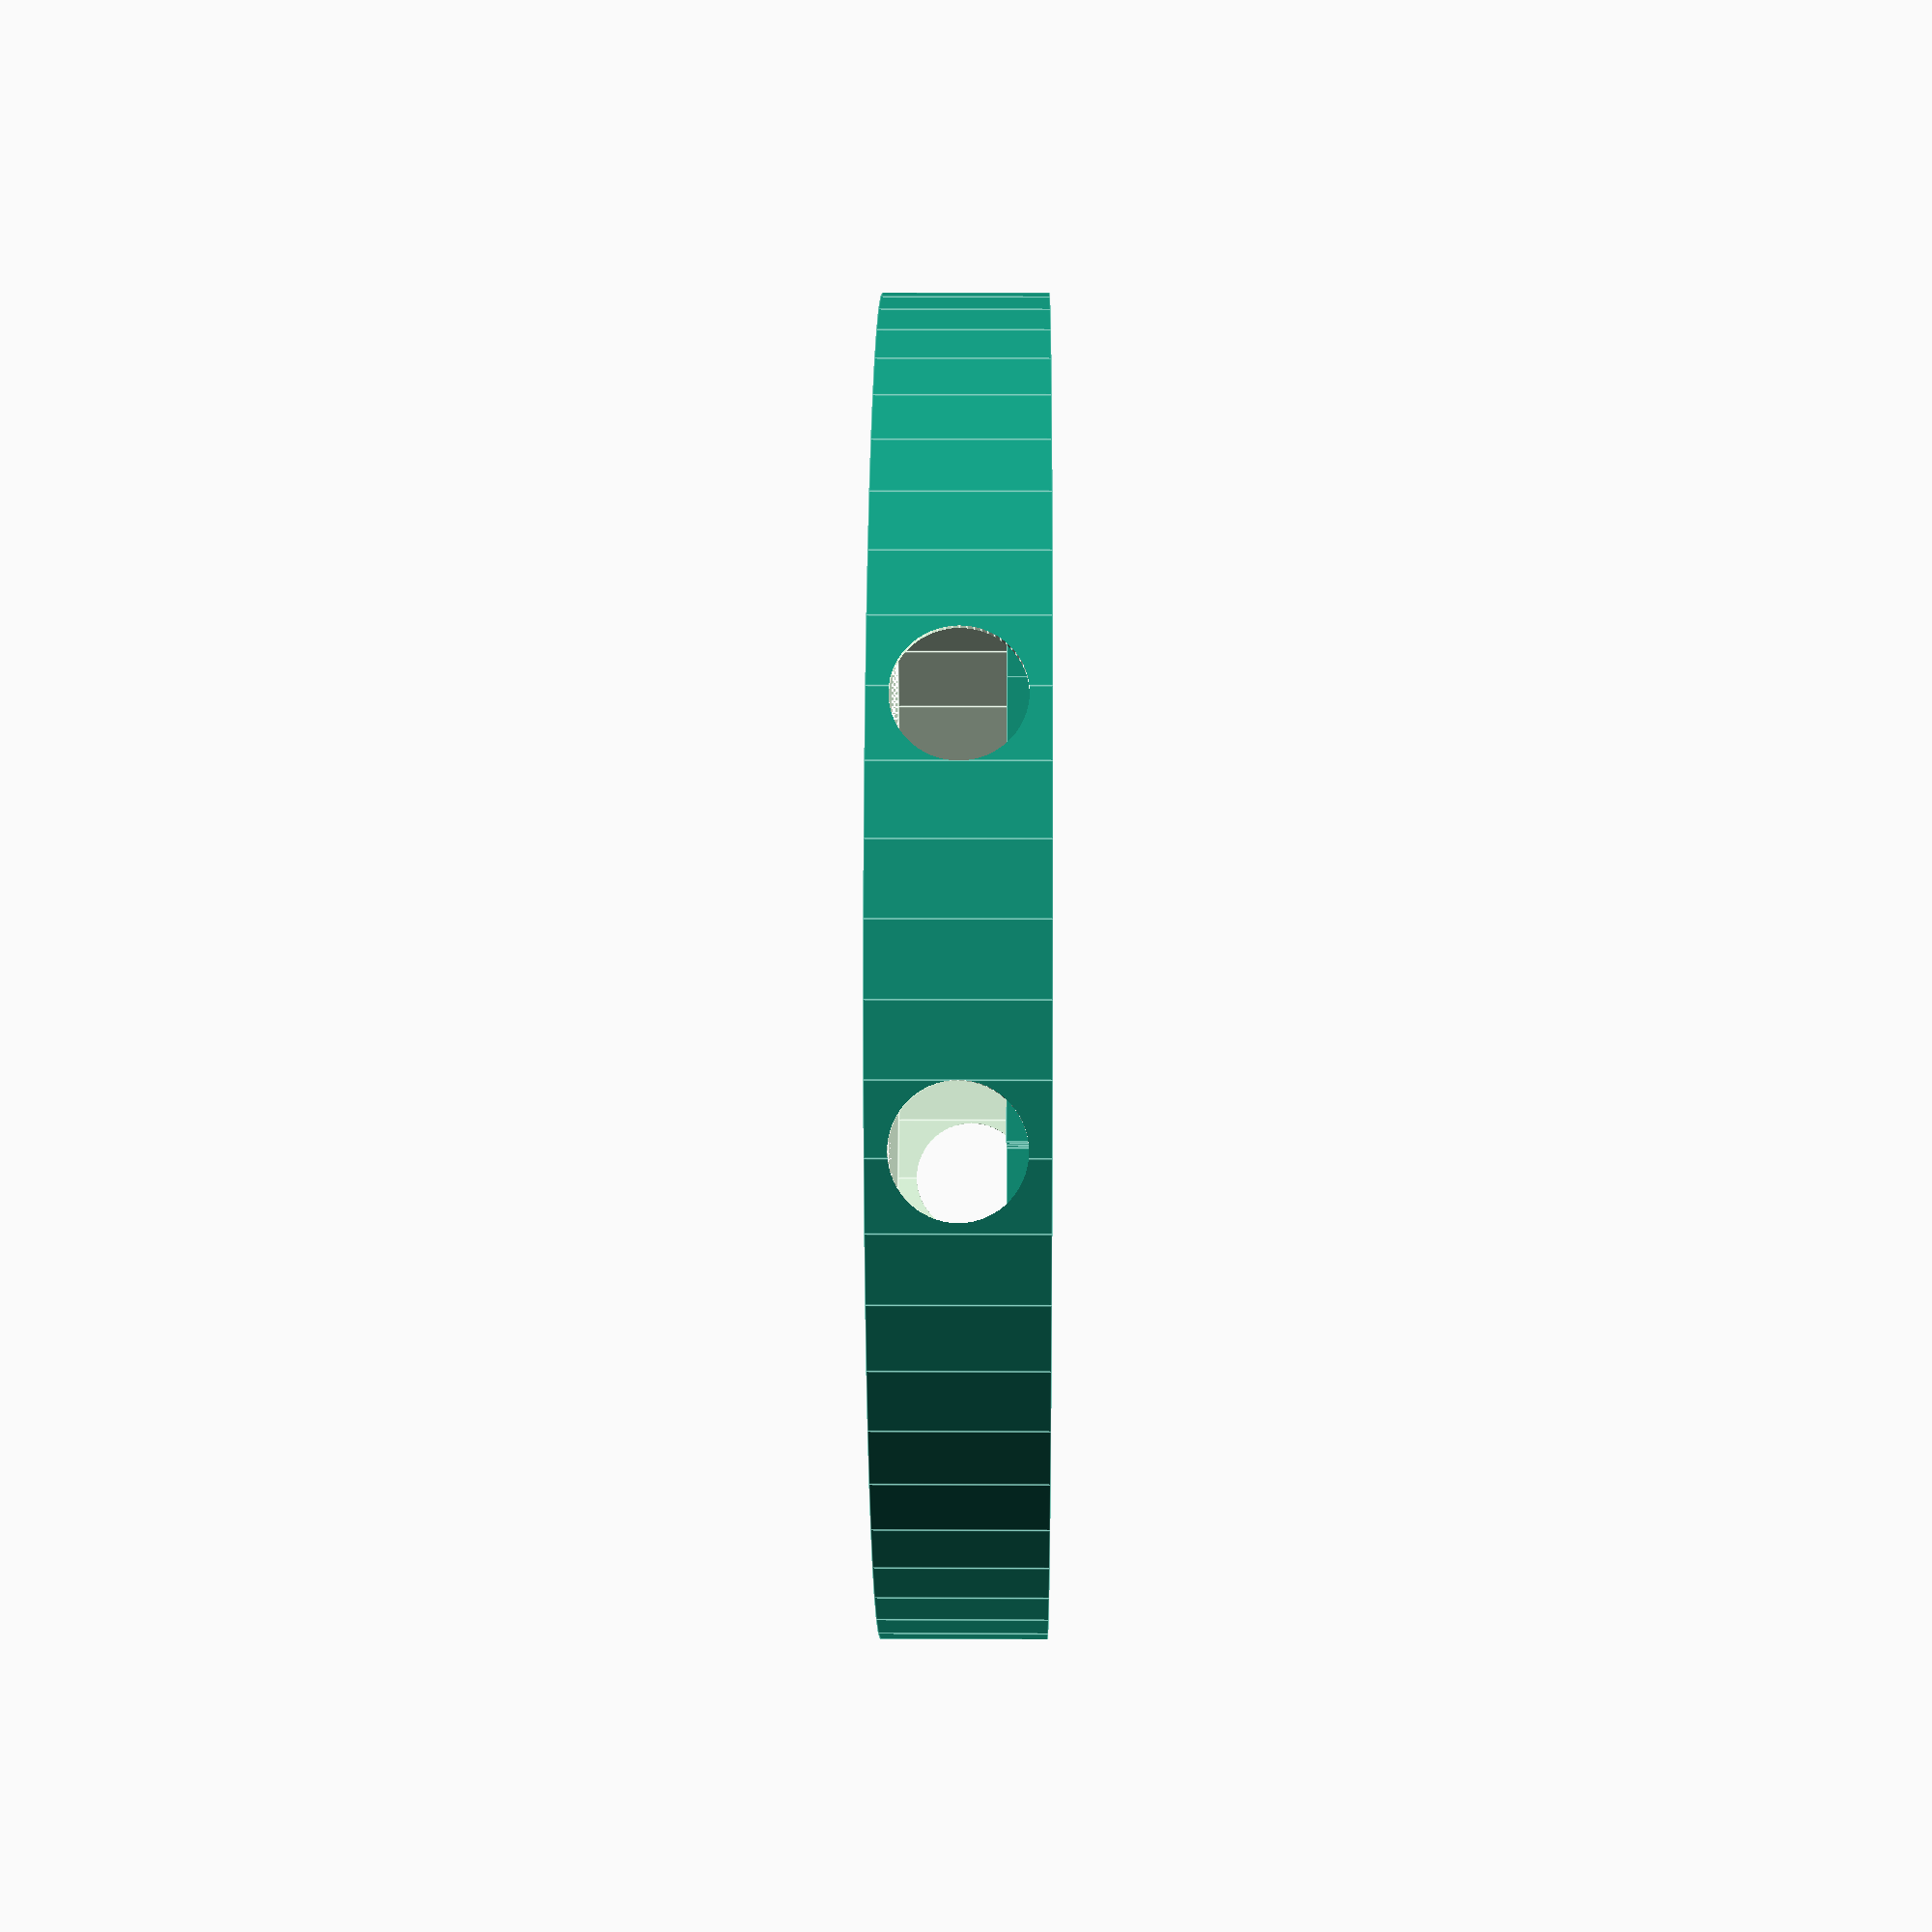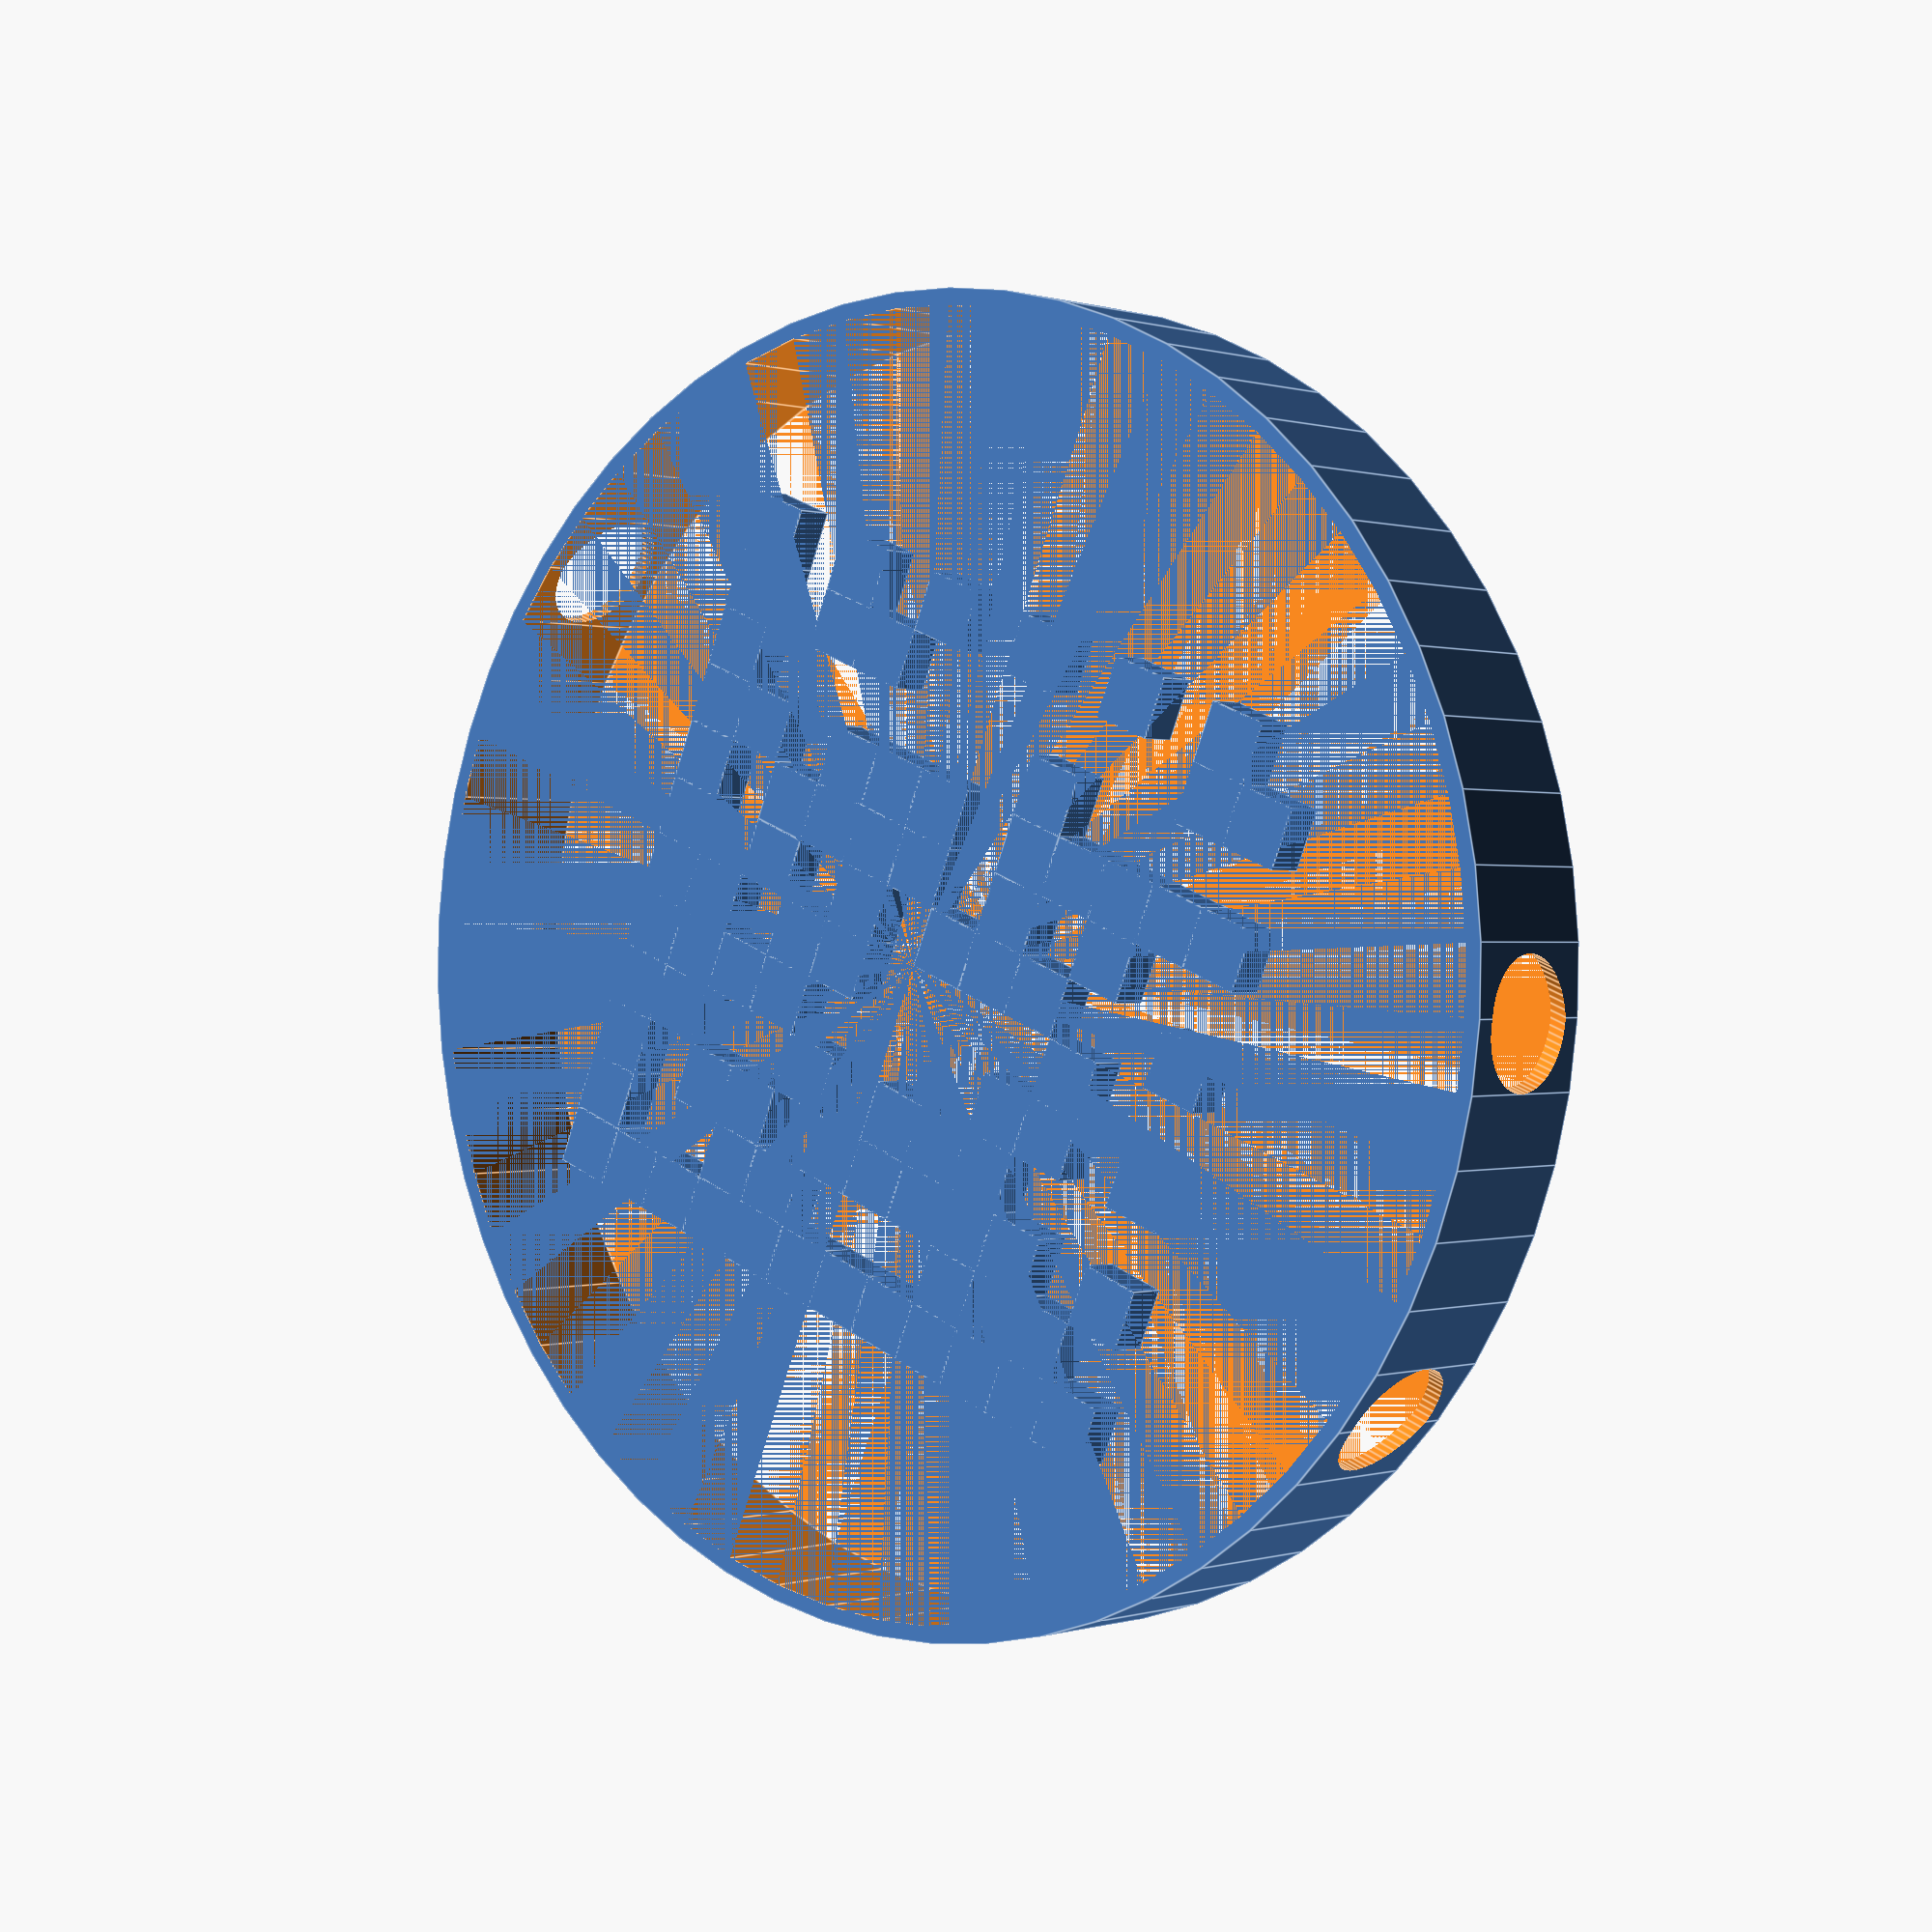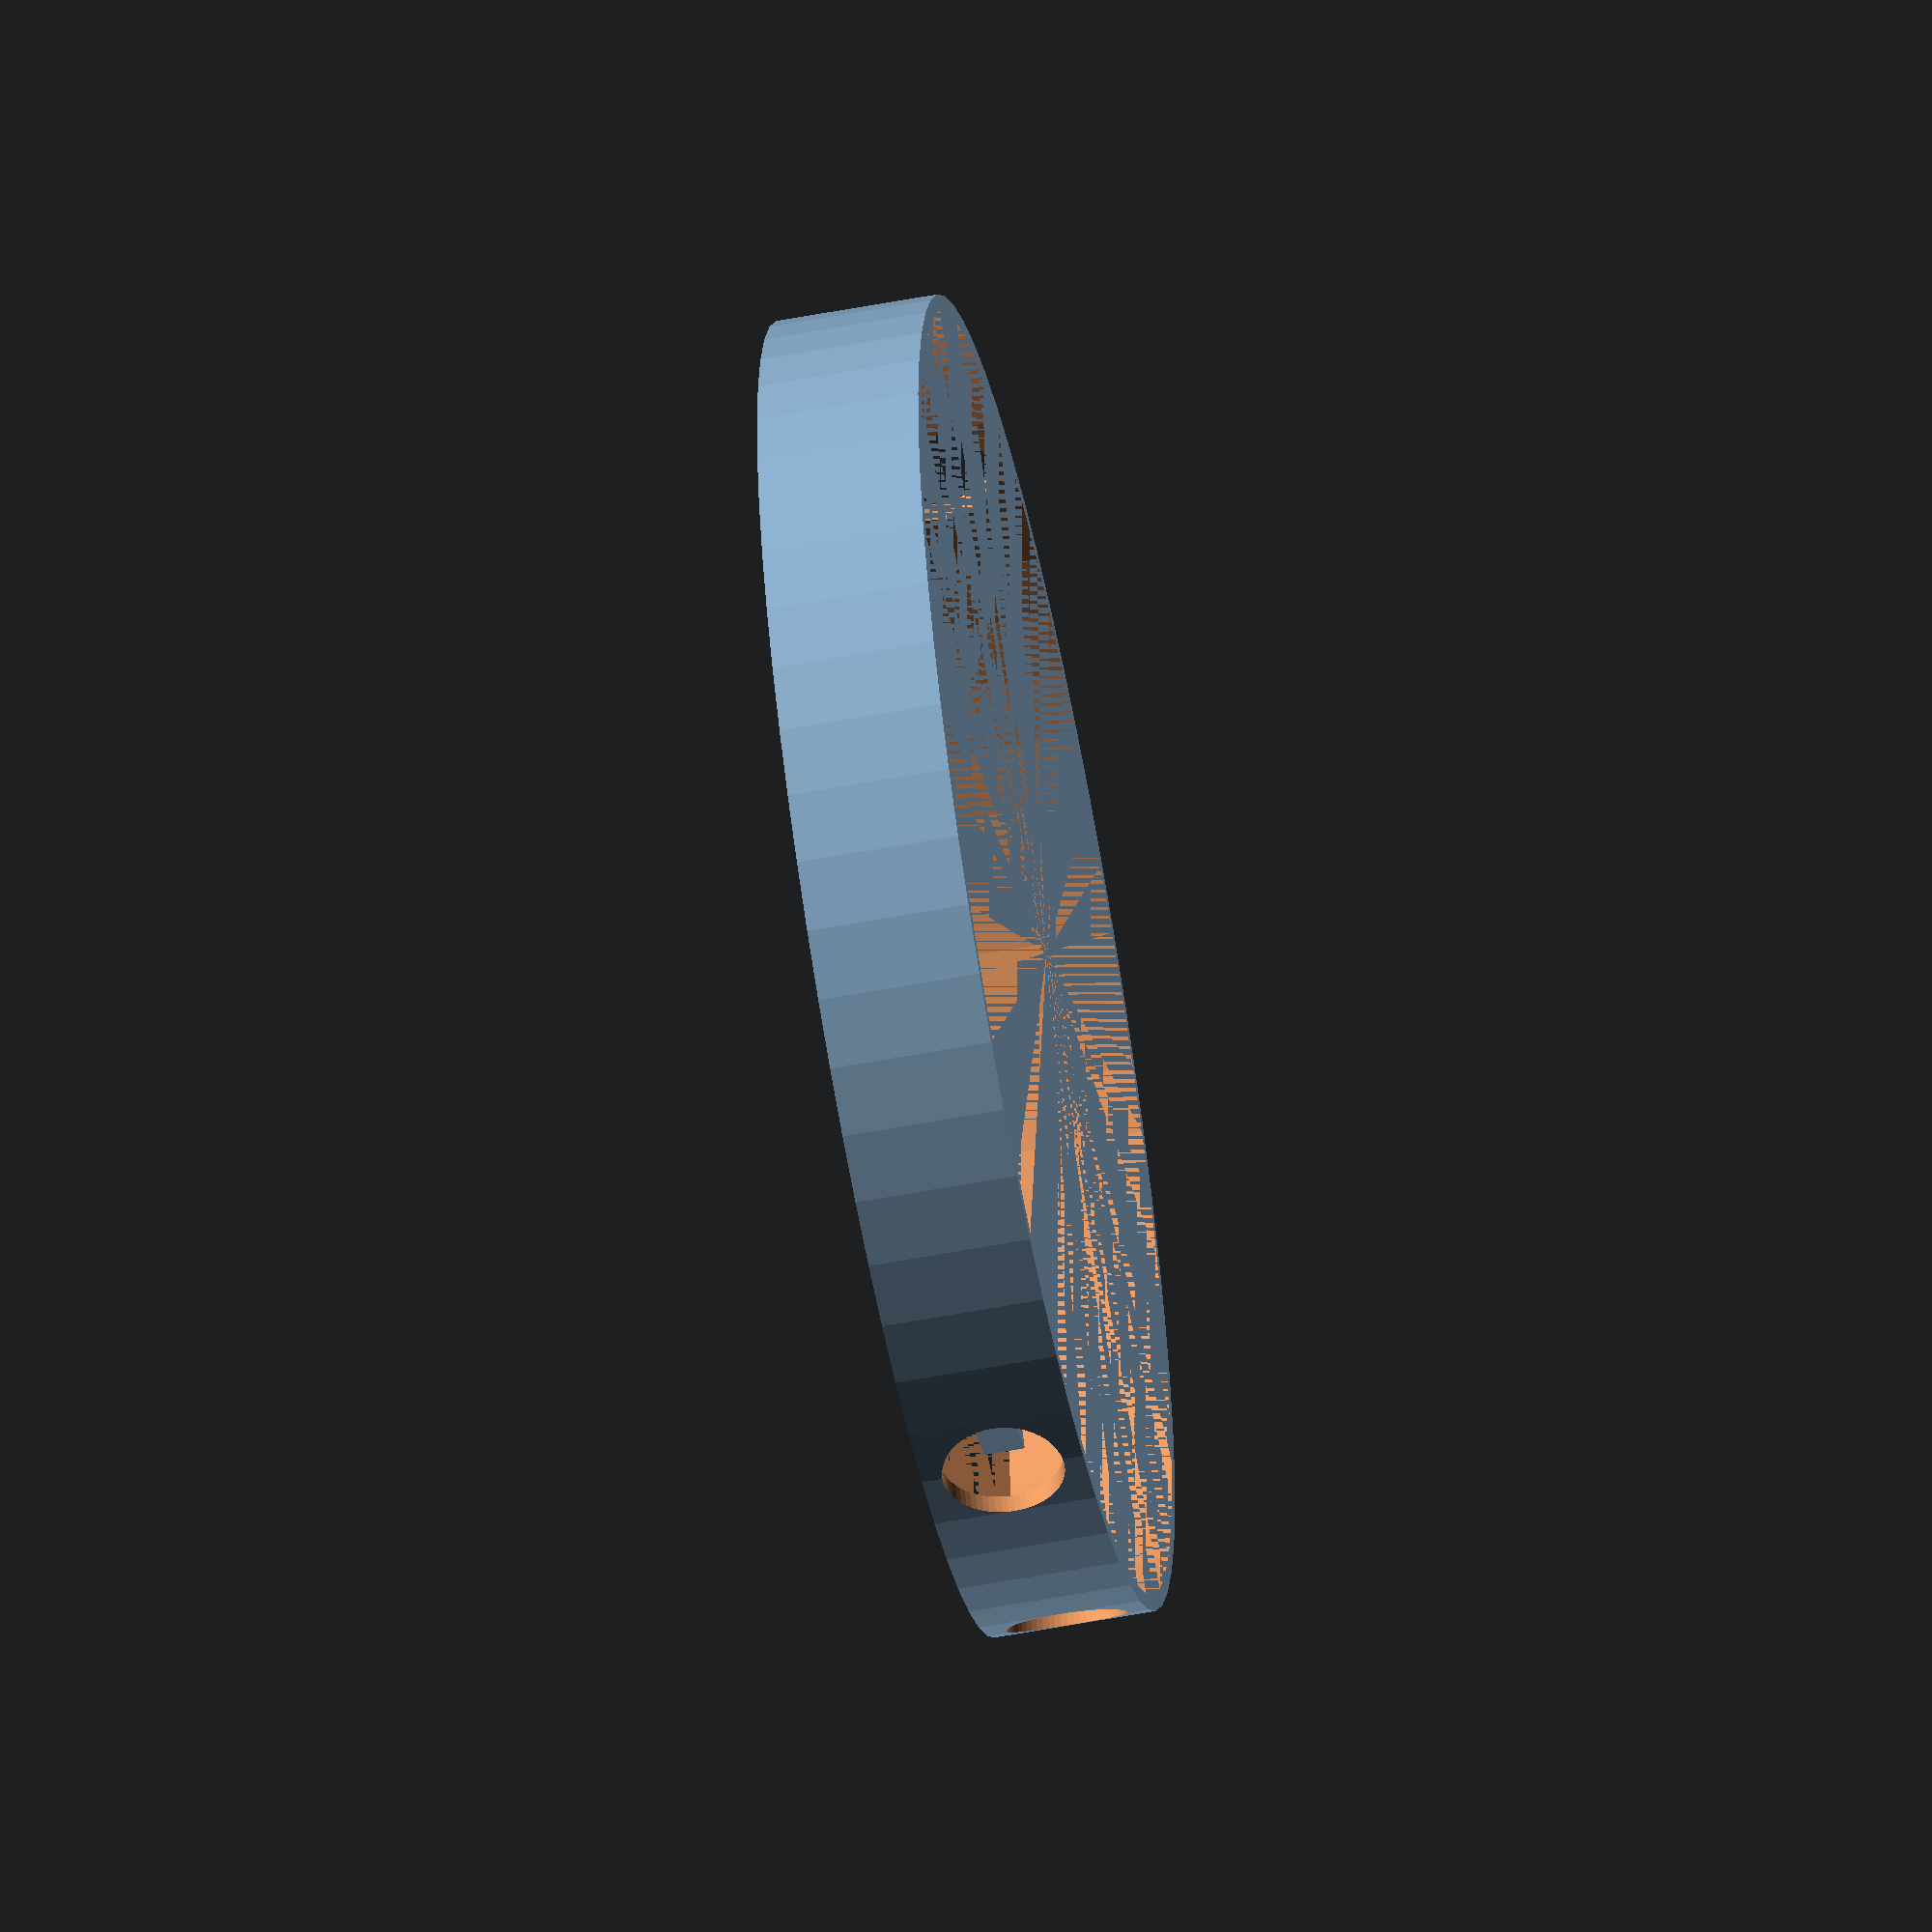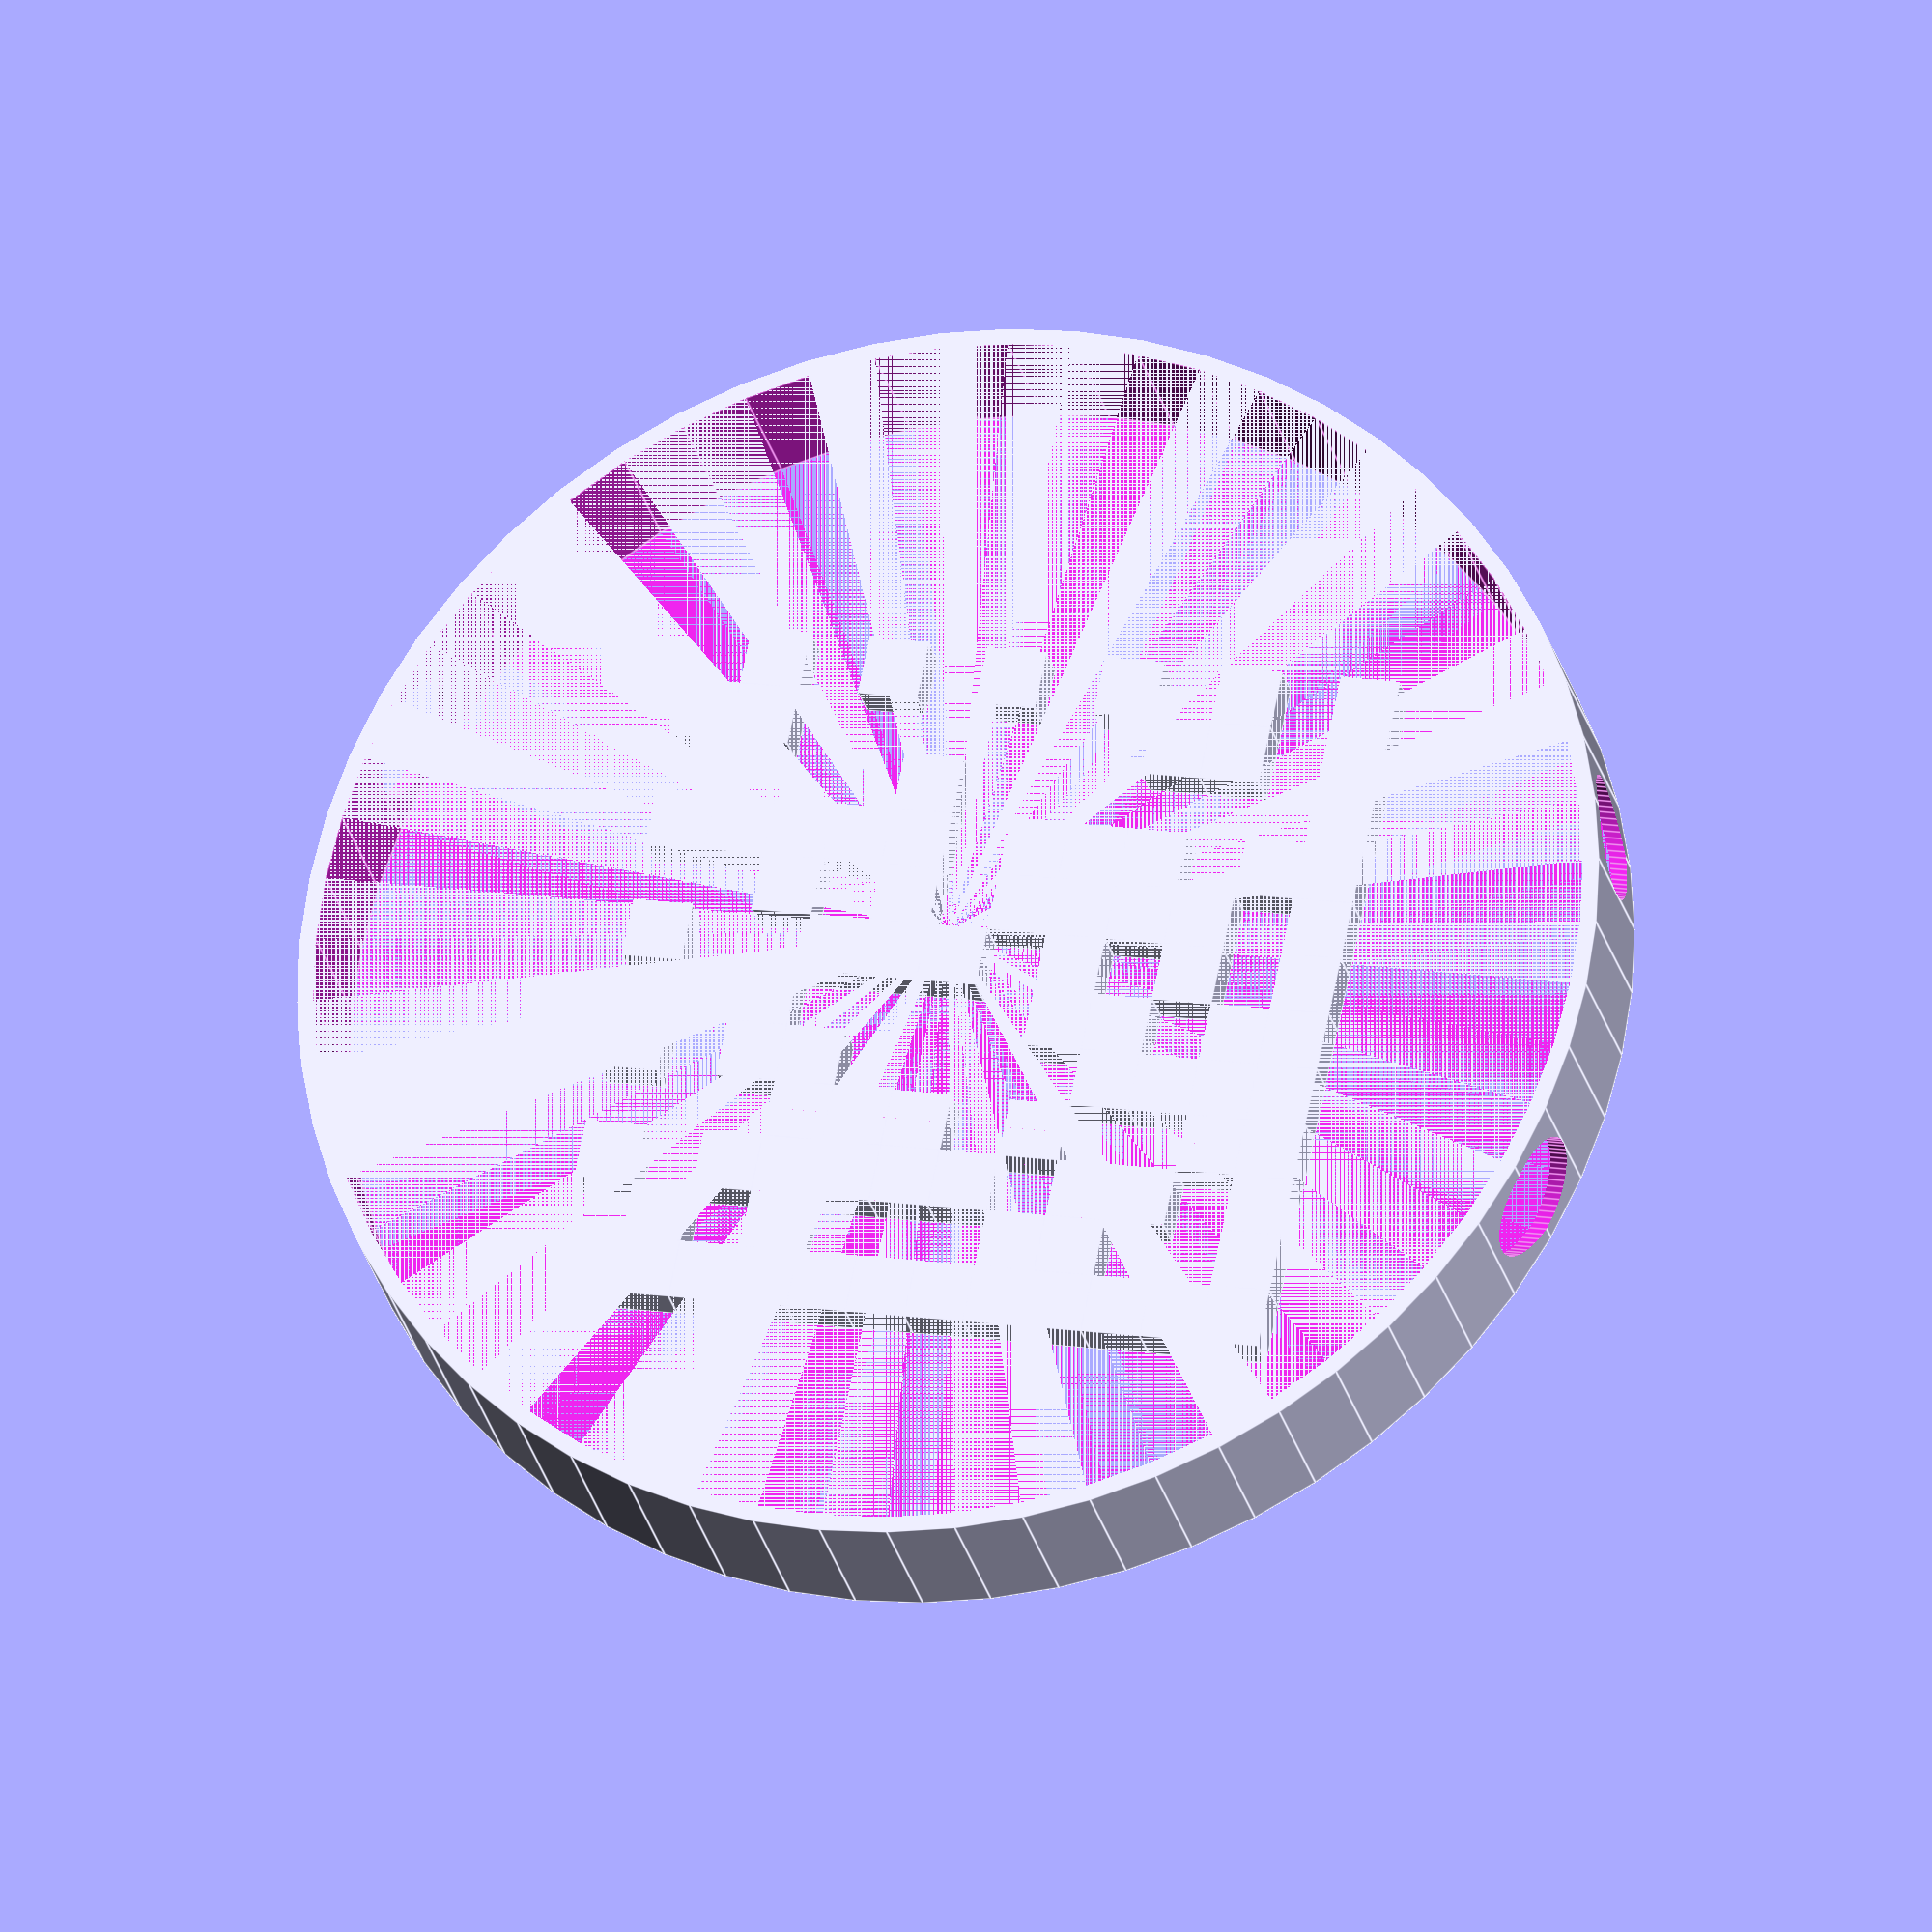
<openscad>
rotate([180,0,0])translate([0,0,-0.5]){
translate([1.5,1.5,0])  cube(size = [1.5,1.5,1], center=true);
translate([3,1.5,0])  cube(size = [1.5,1.5,1], center=true);
translate([4.5,1.5,0])  cube(size = [1.5,1.5,1], center=true);
translate([6,1.5,0])  cube(size = [1.5,1.5,1], center=true);
translate([7.5,1.5,0])  cube(size = [1.5,1.5,1], center=true);
translate([9,1.5,0])  cube(size = [1.5,1.5,1], center=true);
translate([10.5,1.5,0])  cube(size = [1.5,1.5,1], center=true);
translate([12,1.5,0])  cube(size = [1.5,1.5,1], center=true);
translate([13.5,1.5,0])  cube(size = [1.5,1.5,1], center=true);
translate([15,1.5,0])  cube(size = [1.5,1.5,1], center=true);
translate([16.5,1.5,0])  cube(size = [1.5,1.5,1], center=true);
translate([18,1.5,0])  cube(size = [1.5,1.5,1], center=true);
translate([18,1.5,0])  cube(size = [1.5,1.5,1], center=true);
translate([18,1.5,0])  cube(size = [1.5,1.5,1], center=true);
translate([18,1.5,0])  cube(size = [1.5,1.5,1], center=true);
translate([6,3,0])  cube(size = [1.5,1.5,1], center=true);
translate([6,3,0])  cube(size = [1.5,1.5,1], center=true);
translate([6,3,0])  cube(size = [1.5,1.5,1], center=true);
translate([10.5,3,0])  cube(size = [1.5,1.5,1], center=true);
translate([12,3,0])  cube(size = [1.5,1.5,1], center=true);
translate([13.5,3,0])  cube(size = [1.5,1.5,1], center=true);
translate([13.5,3,0])  cube(size = [1.5,1.5,1], center=true);
translate([13.5,3,0])  cube(size = [1.5,1.5,1], center=true);
translate([18,3,0])  cube(size = [1.5,1.5,1], center=true);
translate([1.5,4.5,0])  cube(size = [1.5,1.5,1], center=true);
translate([3,4.5,0])  cube(size = [1.5,1.5,1], center=true);
translate([3,4.5,0])  cube(size = [1.5,1.5,1], center=true);
translate([3,4.5,0])  cube(size = [1.5,1.5,1], center=true);
translate([7.5,4.5,0])  cube(size = [1.5,1.5,1], center=true);
translate([9,4.5,0])  cube(size = [1.5,1.5,1], center=true);
translate([9,4.5,0])  cube(size = [1.5,1.5,1], center=true);
translate([12,4.5,0])  cube(size = [1.5,1.5,1], center=true);
translate([12,4.5,0])  cube(size = [1.5,1.5,1], center=true);
translate([15,4.5,0])  cube(size = [1.5,1.5,1], center=true);
translate([15,4.5,0])  cube(size = [1.5,1.5,1], center=true);
translate([18,4.5,0])  cube(size = [1.5,1.5,1], center=true);
translate([18,4.5,0])  cube(size = [1.5,1.5,1], center=true);
translate([3,6,0])  cube(size = [1.5,1.5,1], center=true);
translate([3,6,0])  cube(size = [1.5,1.5,1], center=true);
translate([6,6,0])  cube(size = [1.5,1.5,1], center=true);
translate([7.5,6,0])  cube(size = [1.5,1.5,1], center=true);
translate([7.5,6,0])  cube(size = [1.5,1.5,1], center=true);
translate([10.5,6,0])  cube(size = [1.5,1.5,1], center=true);
translate([12,6,0])  cube(size = [1.5,1.5,1], center=true);
translate([12,6,0])  cube(size = [1.5,1.5,1], center=true);
translate([15,6,0])  cube(size = [1.5,1.5,1], center=true);
translate([16.5,6,0])  cube(size = [1.5,1.5,1], center=true);
translate([18,6,0])  cube(size = [1.5,1.5,1], center=true);
translate([1.5,7.5,0])  cube(size = [1.5,1.5,1], center=true);
translate([1.5,7.5,0])  cube(size = [1.5,1.5,1], center=true);
translate([1.5,7.5,0])  cube(size = [1.5,1.5,1], center=true);
translate([6,7.5,0])  cube(size = [1.5,1.5,1], center=true);
translate([7.5,7.5,0])  cube(size = [1.5,1.5,1], center=true);
translate([9,7.5,0])  cube(size = [1.5,1.5,1], center=true);
translate([10.5,7.5,0])  cube(size = [1.5,1.5,1], center=true);
translate([10.5,7.5,0])  cube(size = [1.5,1.5,1], center=true);
translate([13.5,7.5,0])  cube(size = [1.5,1.5,1], center=true);
translate([13.5,7.5,0])  cube(size = [1.5,1.5,1], center=true);
translate([16.5,7.5,0])  cube(size = [1.5,1.5,1], center=true);
translate([18,7.5,0])  cube(size = [1.5,1.5,1], center=true);
translate([18,7.5,0])  cube(size = [1.5,1.5,1], center=true);
translate([18,7.5,0])  cube(size = [1.5,1.5,1], center=true);
translate([18,7.5,0])  cube(size = [1.5,1.5,1], center=true);
translate([6,9,0])  cube(size = [1.5,1.5,1], center=true);
translate([7.5,9,0])  cube(size = [1.5,1.5,1], center=true);
translate([7.5,9,0])  cube(size = [1.5,1.5,1], center=true);
translate([7.5,9,0])  cube(size = [1.5,1.5,1], center=true);
translate([7.5,9,0])  cube(size = [1.5,1.5,1], center=true);
translate([7.5,9,0])  cube(size = [1.5,1.5,1], center=true);
translate([15,9,0])  cube(size = [1.5,1.5,1], center=true);
translate([15,9,0])  cube(size = [1.5,1.5,1], center=true);
translate([18,9,0])  cube(size = [1.5,1.5,1], center=true);
translate([1.5,10.5,0])  cube(size = [1.5,1.5,1], center=true);
translate([1.5,10.5,0])  cube(size = [1.5,1.5,1], center=true);
translate([1.5,10.5,0])  cube(size = [1.5,1.5,1], center=true);
translate([1.5,10.5,0])  cube(size = [1.5,1.5,1], center=true);
translate([1.5,10.5,0])  cube(size = [1.5,1.5,1], center=true);
translate([9,10.5,0])  cube(size = [1.5,1.5,1], center=true);
translate([9,10.5,0])  cube(size = [1.5,1.5,1], center=true);
translate([9,10.5,0])  cube(size = [1.5,1.5,1], center=true);
translate([13.5,10.5,0])  cube(size = [1.5,1.5,1], center=true);
translate([15,10.5,0])  cube(size = [1.5,1.5,1], center=true);
translate([15,10.5,0])  cube(size = [1.5,1.5,1], center=true);
translate([18,10.5,0])  cube(size = [1.5,1.5,1], center=true);
translate([18,10.5,0])  cube(size = [1.5,1.5,1], center=true);
translate([18,10.5,0])  cube(size = [1.5,1.5,1], center=true);
translate([4.5,12,0])  cube(size = [1.5,1.5,1], center=true);
translate([6,12,0])  cube(size = [1.5,1.5,1], center=true);
translate([7.5,12,0])  cube(size = [1.5,1.5,1], center=true);
translate([9,12,0])  cube(size = [1.5,1.5,1], center=true);
translate([9,12,0])  cube(size = [1.5,1.5,1], center=true);
translate([9,12,0])  cube(size = [1.5,1.5,1], center=true);
translate([13.5,12,0])  cube(size = [1.5,1.5,1], center=true);
translate([15,12,0])  cube(size = [1.5,1.5,1], center=true);
translate([15,12,0])  cube(size = [1.5,1.5,1], center=true);
translate([18,12,0])  cube(size = [1.5,1.5,1], center=true);
translate([1.5,13.5,0])  cube(size = [1.5,1.5,1], center=true);
translate([1.5,13.5,0])  cube(size = [1.5,1.5,1], center=true);
translate([1.5,13.5,0])  cube(size = [1.5,1.5,1], center=true);
translate([6,13.5,0])  cube(size = [1.5,1.5,1], center=true);
translate([6,13.5,0])  cube(size = [1.5,1.5,1], center=true);
translate([9,13.5,0])  cube(size = [1.5,1.5,1], center=true);
translate([9,13.5,0])  cube(size = [1.5,1.5,1], center=true);
translate([12,13.5,0])  cube(size = [1.5,1.5,1], center=true);
translate([13.5,13.5,0])  cube(size = [1.5,1.5,1], center=true);
translate([15,13.5,0])  cube(size = [1.5,1.5,1], center=true);
translate([16.5,13.5,0])  cube(size = [1.5,1.5,1], center=true);
translate([18,13.5,0])  cube(size = [1.5,1.5,1], center=true);
translate([18,13.5,0])  cube(size = [1.5,1.5,1], center=true);
translate([18,13.5,0])  cube(size = [1.5,1.5,1], center=true);
translate([18,13.5,0])  cube(size = [1.5,1.5,1], center=true);
translate([6,15,0])  cube(size = [1.5,1.5,1], center=true);
translate([7.5,15,0])  cube(size = [1.5,1.5,1], center=true);
translate([7.5,15,0])  cube(size = [1.5,1.5,1], center=true);
translate([10.5,15,0])  cube(size = [1.5,1.5,1], center=true);
translate([12,15,0])  cube(size = [1.5,1.5,1], center=true);
translate([12,15,0])  cube(size = [1.5,1.5,1], center=true);
translate([15,15,0])  cube(size = [1.5,1.5,1], center=true);
translate([15,15,0])  cube(size = [1.5,1.5,1], center=true);
translate([18,15,0])  cube(size = [1.5,1.5,1], center=true);
translate([1.5,16.5,0])  cube(size = [1.5,1.5,1], center=true);
translate([3,16.5,0])  cube(size = [1.5,1.5,1], center=true);
translate([3,16.5,0])  cube(size = [1.5,1.5,1], center=true);
translate([6,16.5,0])  cube(size = [1.5,1.5,1], center=true);
translate([6,16.5,0])  cube(size = [1.5,1.5,1], center=true);
translate([6,16.5,0])  cube(size = [1.5,1.5,1], center=true);
translate([6,16.5,0])  cube(size = [1.5,1.5,1], center=true);
translate([6,16.5,0])  cube(size = [1.5,1.5,1], center=true);
translate([6,16.5,0])  cube(size = [1.5,1.5,1], center=true);
translate([6,16.5,0])  cube(size = [1.5,1.5,1], center=true);
translate([16.5,16.5,0])  cube(size = [1.5,1.5,1], center=true);
translate([18,16.5,0])  cube(size = [1.5,1.5,1], center=true);
translate([18,16.5,0])  cube(size = [1.5,1.5,1], center=true);
translate([3,18,0])  cube(size = [1.5,1.5,1], center=true);
translate([3,18,0])  cube(size = [1.5,1.5,1], center=true);
translate([6,18,0])  cube(size = [1.5,1.5,1], center=true);
translate([6,18,0])  cube(size = [1.5,1.5,1], center=true);
translate([9,18,0])  cube(size = [1.5,1.5,1], center=true);
translate([9,18,0])  cube(size = [1.5,1.5,1], center=true);
translate([12,18,0])  cube(size = [1.5,1.5,1], center=true);
translate([12,18,0])  cube(size = [1.5,1.5,1], center=true);
translate([15,18,0])  cube(size = [1.5,1.5,1], center=true);
translate([15,18,0])  cube(size = [1.5,1.5,1], center=true);
translate([18,18,0])  cube(size = [1.5,1.5,1], center=true);
}
rotate([180,0,0])difference(){translate([9.75,9.75,-2])  cylinder(r=16.25,h=4,$fn=60, center=true);
translate([9.75,9.75,-2])  cylinder(r=15.8536585365854,h=4,$fn=60, center=true);
rotate([90,90,0])translate([2,4.875,0])  cylinder(r=1.5,h=400, $fn=60, center=true);
rotate([90,90,0])translate([2,14.625,0])  cylinder(r=1.5,h=400, $fn=60, center=true);}

</openscad>
<views>
elev=172.3 azim=78.8 roll=89.4 proj=p view=edges
elev=359.8 azim=68.0 roll=219.4 proj=p view=edges
elev=57.2 azim=145.5 roll=281.1 proj=o view=solid
elev=206.4 azim=281.4 roll=167.2 proj=o view=edges
</views>
